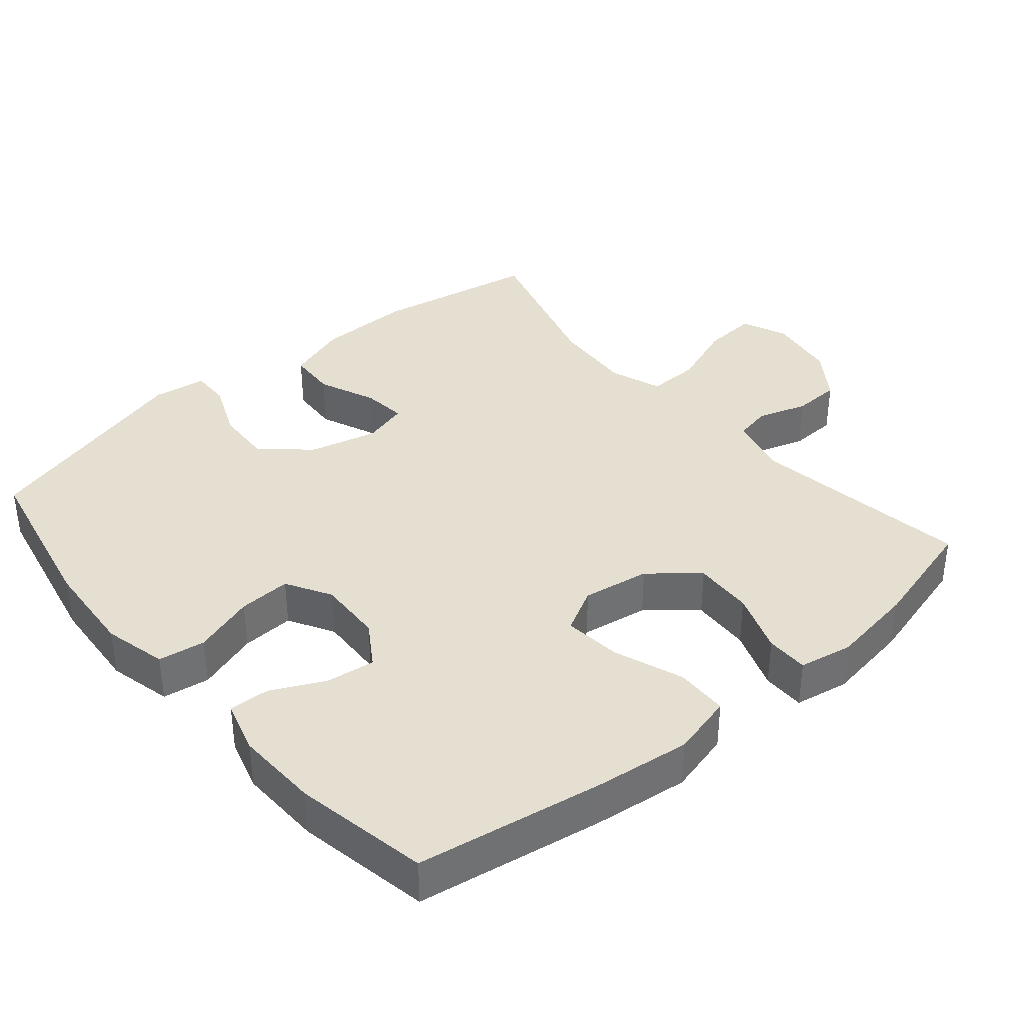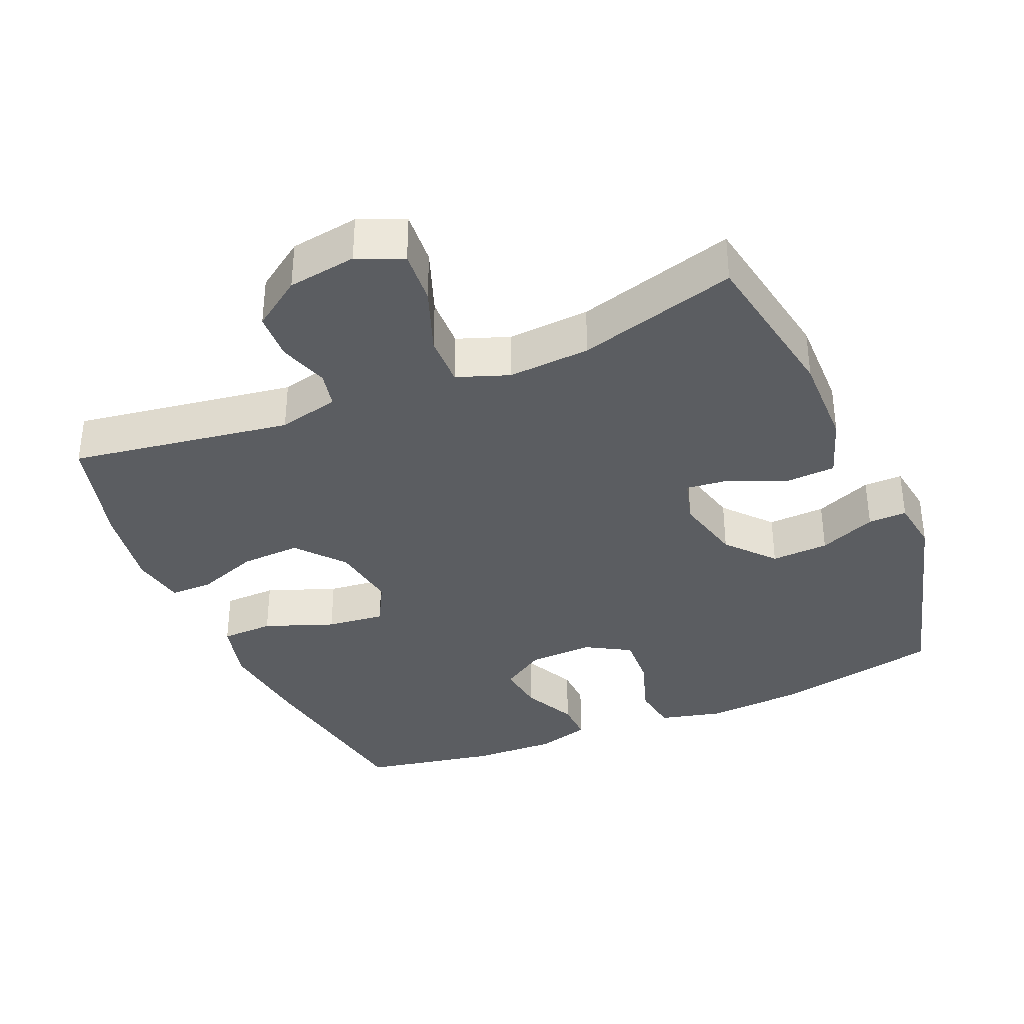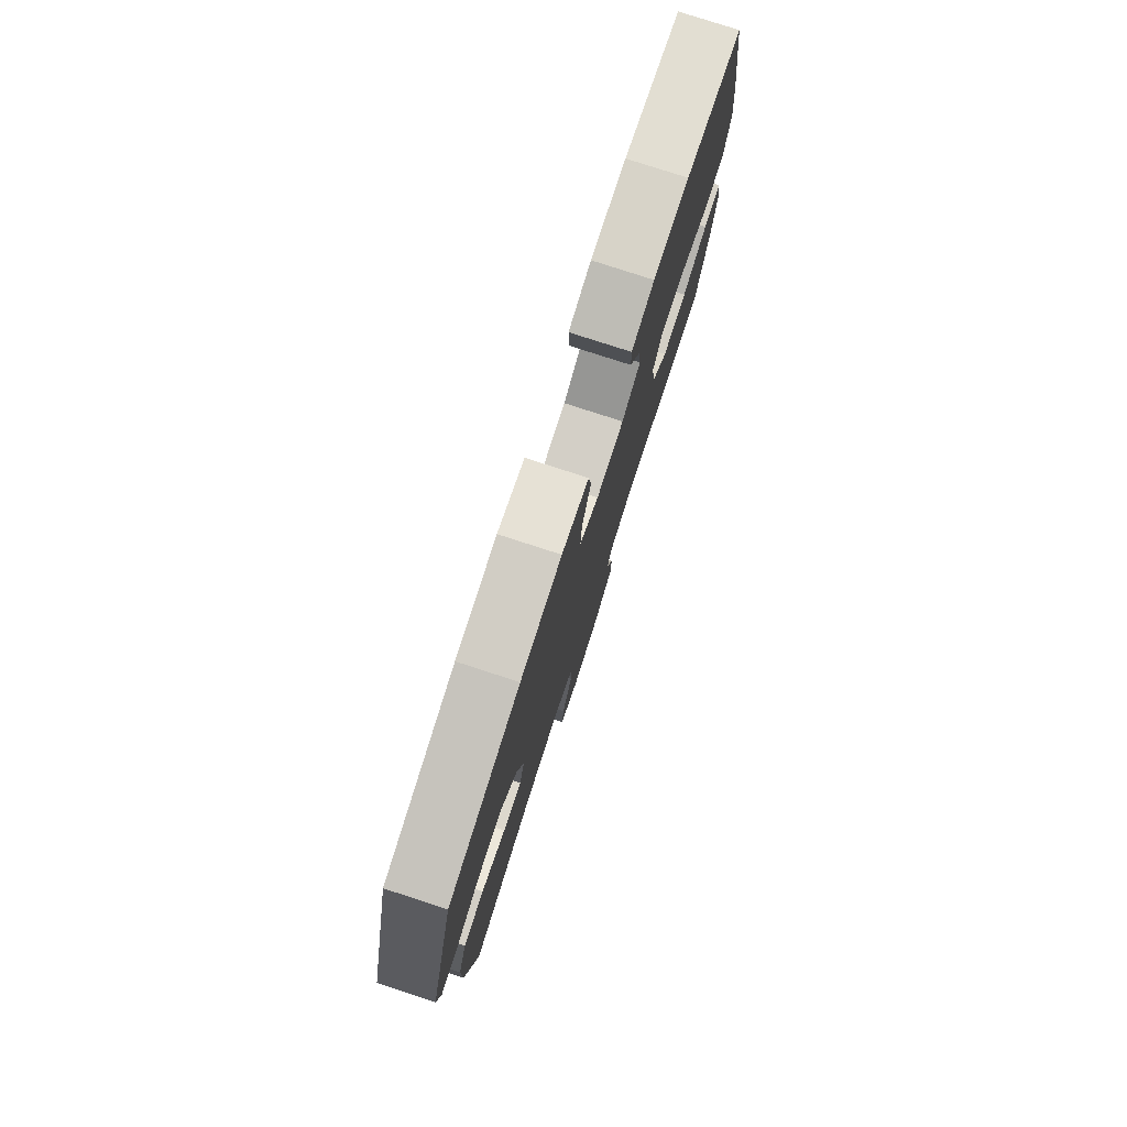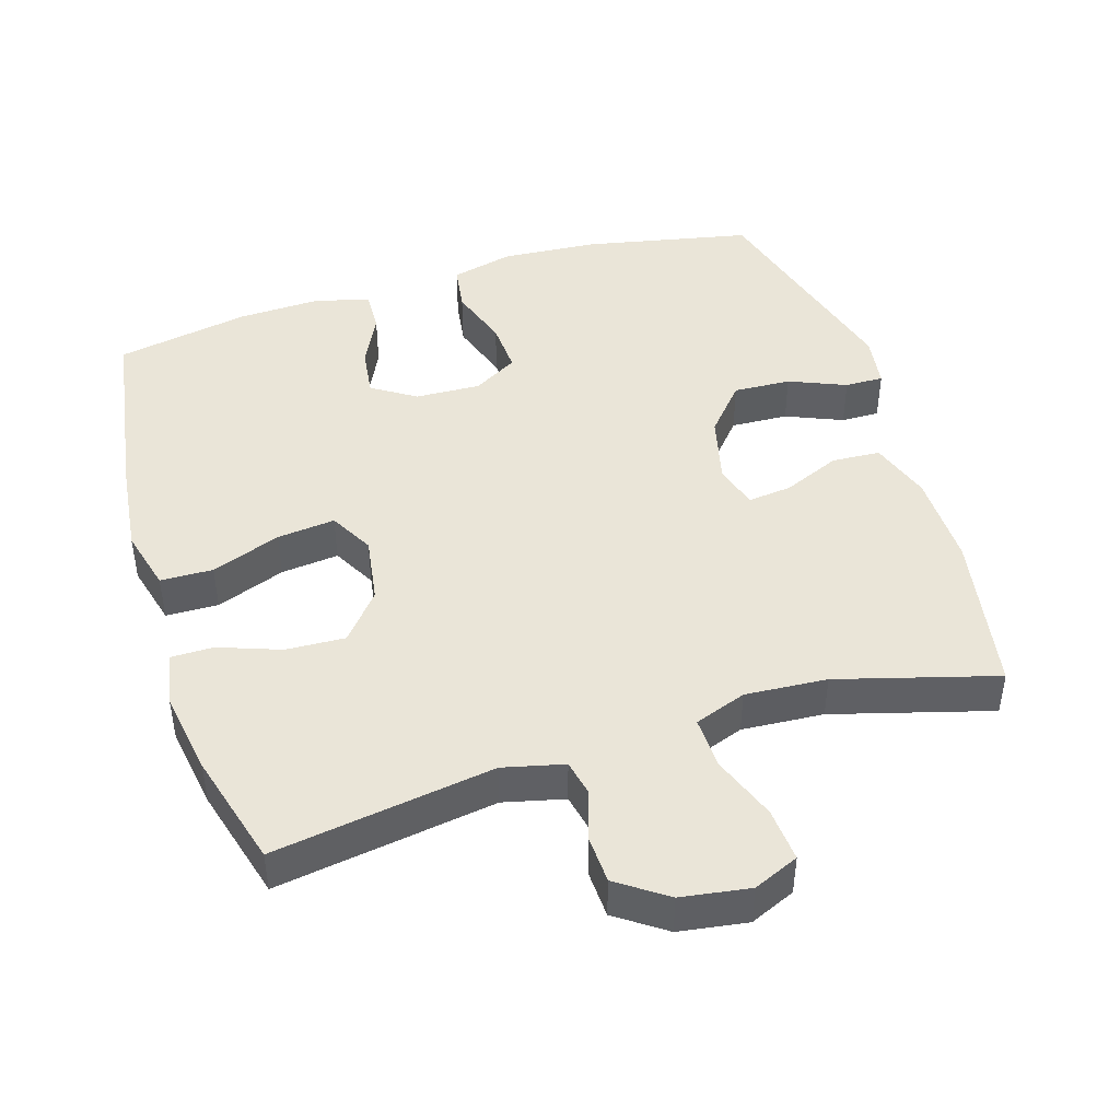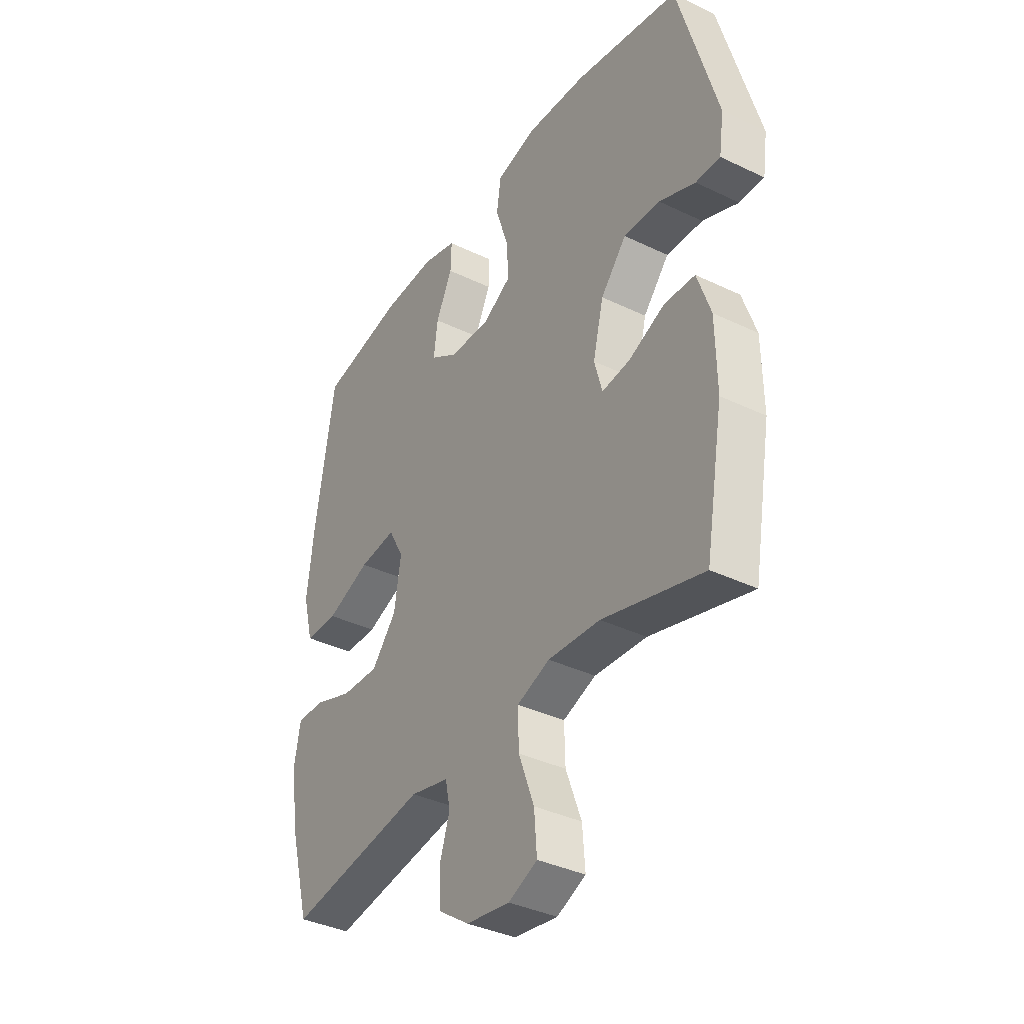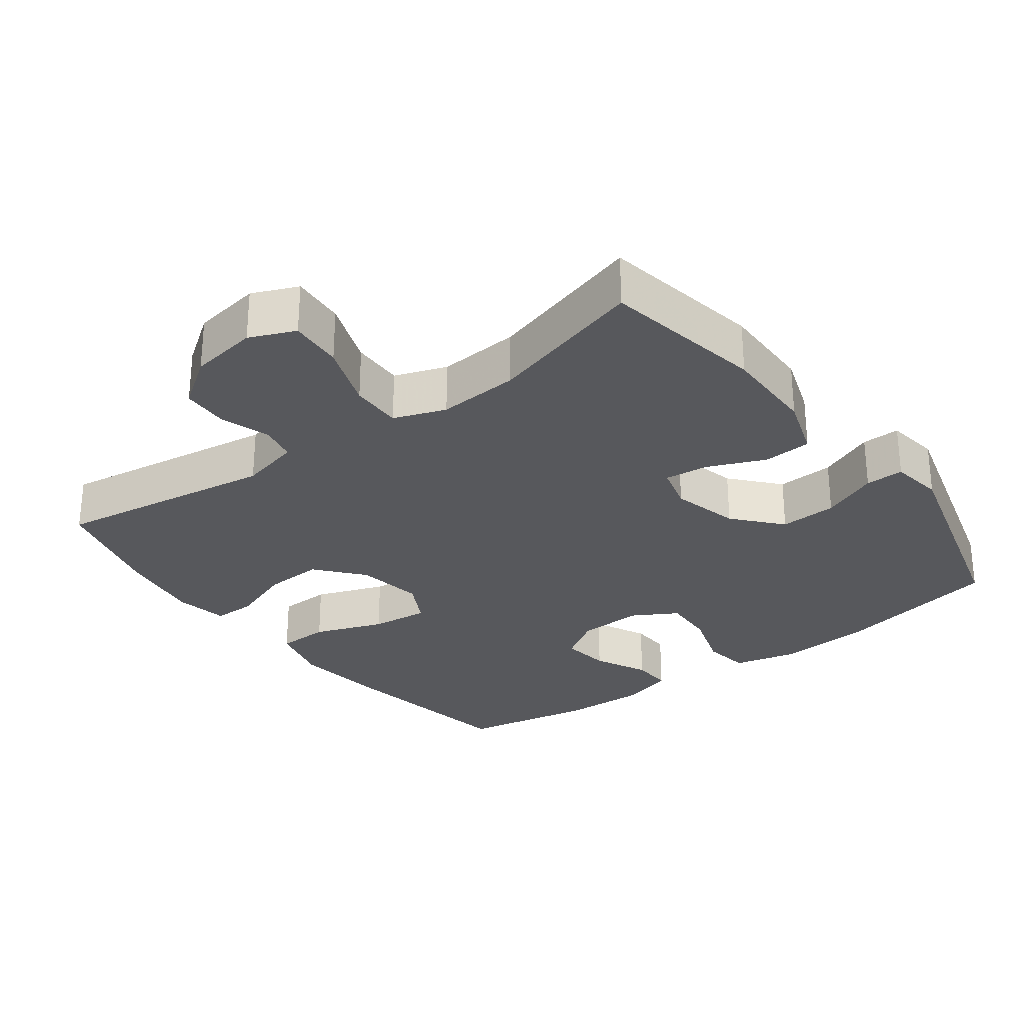
<metadata>
{"format":"obj","ext":"obj","renderer":"f3d","projection":"perspective","resolution":1024,"background":"white","views":[{"elev":37.4,"azim":49.9,"up":"+Y"},{"elev":-35.9,"azim":-156.9,"up":"+Y"},{"elev":78.8,"azim":-72.0,"up":"+Z"},{"elev":45.0,"azim":162.7,"up":"+Y"},{"elev":-37.4,"azim":-121.7,"up":"+Z"},{"elev":-28.5,"azim":-143.0,"up":"+Y"}]}
</metadata>
<code>
v -0.5 0.07 -0.5
v -0.541 0.07 -0.268
v -0.539 0.07 -0.133
v -0.509 0.07 -0.045
v -0.44 0.07 -0.041
v -0.358 0.07 -0.076
v -0.295 0.07 -0.083
v -0.277 0.07 -0.018
v -0.301 0.07 0.079
v -0.359 0.07 0.146
v -0.441 0.07 0.142
v -0.522 0.07 0.108
v -0.577 0.07 0.107
v -0.588 0.07 0.183
v -0.5 0.07 0.5
v -0.262 0.07 0.549
v -0.125 0.07 0.559
v -0.035 0.07 0.537
v -0.025 0.07 0.47
v -0.054 0.07 0.382
v -0.058 0.07 0.307
v 0.006 0.07 0.27
v 0.099 0.07 0.274
v 0.161 0.07 0.314
v 0.152 0.07 0.384
v 0.115 0.07 0.46
v 0.113 0.07 0.518
v 0.189 0.07 0.54
v 0.309 0.07 0.536
v 0.5 0.07 0.5
v 0.543 0.07 0.233
v 0.559 0.07 0.097
v 0.536 0.07 0.008
v 0.461 0.07 0.006
v 0.362 0.07 0.043
v 0.279 0.07 0.052
v 0.245 0.07 -0.011
v 0.26 0.07 -0.107
v 0.316 0.07 -0.174
v 0.401 0.07 -0.17
v 0.489 0.07 -0.138
v 0.55 0.07 -0.138
v 0.564 0.07 -0.215
v 0.545 0.07 -0.336
v 0.5 0.07 -0.5
v 0.185 0.07 -0.452
v 0.098 0.07 -0.473
v 0.087 0.07 -0.525
v 0.11 0.07 -0.596
v 0.107 0.07 -0.664
v 0.037 0.07 -0.713
v -0.061 0.07 -0.728
v -0.126 0.07 -0.7
v -0.12 0.07 -0.623
v -0.085 0.07 -0.529
v -0.083 0.07 -0.455
v -0.157 0.07 -0.428
v -0.274 0.07 -0.436
v -0.5 0 -0.5
v -0.541 0 -0.268
v -0.539 0 -0.133
v -0.509 0 -0.045
v -0.44 0 -0.041
v -0.358 0 -0.076
v -0.295 0 -0.083
v -0.277 0 -0.018
v -0.301 0 0.079
v -0.359 0 0.146
v -0.441 0 0.142
v -0.522 0 0.108
v -0.577 0 0.107
v -0.588 0 0.183
v -0.5 0 0.5
v -0.262 0 0.549
v -0.125 0 0.559
v -0.035 0 0.537
v -0.025 0 0.47
v -0.054 0 0.382
v -0.058 0 0.307
v 0.006 0 0.27
v 0.099 0 0.274
v 0.161 0 0.314
v 0.152 0 0.384
v 0.115 0 0.46
v 0.113 0 0.518
v 0.189 0 0.54
v 0.309 0 0.536
v 0.5 0 0.5
v 0.543 0 0.233
v 0.559 0 0.097
v 0.536 0 0.008
v 0.461 0 0.006
v 0.362 0 0.043
v 0.279 0 0.052
v 0.245 0 -0.011
v 0.26 0 -0.107
v 0.316 0 -0.174
v 0.401 0 -0.17
v 0.489 0 -0.138
v 0.55 0 -0.138
v 0.564 0 -0.215
v 0.545 0 -0.336
v 0.5 0 -0.5
v 0.185 0 -0.452
v 0.098 0 -0.473
v 0.087 0 -0.525
v 0.11 0 -0.596
v 0.107 0 -0.664
v 0.037 0 -0.713
v -0.061 0 -0.728
v -0.126 0 -0.7
v -0.12 0 -0.623
v -0.085 0 -0.529
v -0.083 0 -0.455
v -0.157 0 -0.428
v -0.274 0 -0.436
f 53 54 55
f 52 53 55
f 51 52 55
f 50 51 55
f 49 50 55
f 48 49 55
f 47 48 55 56
f 46 47 56 57
f 44 45 46
f 43 44 46
f 42 43 46
f 41 42 46
f 40 41 46
f 39 40 46 57
f 33 34 35
f 32 33 35
f 31 32 35
f 30 31 35
f 29 30 35
f 28 29 35
f 27 28 35
f 26 27 35
f 25 26 35
f 24 25 35 36
f 23 24 36 37
f 18 19 20
f 17 18 20
f 16 17 20
f 15 16 20
f 14 15 20
f 13 14 20
f 12 13 20
f 11 12 20
f 10 11 20 21
f 9 10 21 22
f 4 5 6
f 3 4 6
f 2 3 6
f 1 2 6
f 58 1 6
f 58 6 7
f 58 7 8
f 57 58 8
f 39 57 8
f 38 39 8
f 23 37 38
f 22 23 38
f 9 22 38
f 8 9 38
f 113 112 111
f 113 111 110
f 113 110 109
f 113 109 108
f 113 108 107
f 113 107 106
f 114 113 106 105
f 115 114 105 104
f 104 103 102
f 104 102 101
f 104 101 100
f 104 100 99
f 104 99 98
f 115 104 98 97
f 93 92 91
f 93 91 90
f 93 90 89
f 93 89 88
f 93 88 87
f 93 87 86
f 93 86 85
f 93 85 84
f 93 84 83
f 94 93 83 82
f 95 94 82 81
f 78 77 76
f 78 76 75
f 78 75 74
f 78 74 73
f 78 73 72
f 78 72 71
f 78 71 70
f 78 70 69
f 79 78 69 68
f 80 79 68 67
f 64 63 62
f 64 62 61
f 64 61 60
f 64 60 59
f 64 59 116
f 65 64 116
f 66 65 116
f 66 116 115
f 66 115 97
f 66 97 96
f 96 95 81
f 96 81 80
f 96 80 67
f 96 67 66
f 1 59 60 2
f 2 60 61 3
f 3 61 62 4
f 4 62 63 5
f 5 63 64 6
f 6 64 65 7
f 7 65 66 8
f 8 66 67 9
f 9 67 68 10
f 10 68 69 11
f 11 69 70 12
f 12 70 71 13
f 13 71 72 14
f 14 72 73 15
f 15 73 74 16
f 16 74 75 17
f 17 75 76 18
f 18 76 77 19
f 19 77 78 20
f 20 78 79 21
f 21 79 80 22
f 22 80 81 23
f 23 81 82 24
f 24 82 83 25
f 25 83 84 26
f 26 84 85 27
f 27 85 86 28
f 28 86 87 29
f 29 87 88 30
f 30 88 89 31
f 31 89 90 32
f 32 90 91 33
f 33 91 92 34
f 34 92 93 35
f 35 93 94 36
f 36 94 95 37
f 37 95 96 38
f 38 96 97 39
f 39 97 98 40
f 40 98 99 41
f 41 99 100 42
f 42 100 101 43
f 43 101 102 44
f 44 102 103 45
f 45 103 104 46
f 46 104 105 47
f 47 105 106 48
f 48 106 107 49
f 49 107 108 50
f 50 108 109 51
f 51 109 110 52
f 52 110 111 53
f 53 111 112 54
f 54 112 113 55
f 55 113 114 56
f 56 114 115 57
f 57 115 116 58
f 58 116 59 1

</code>
